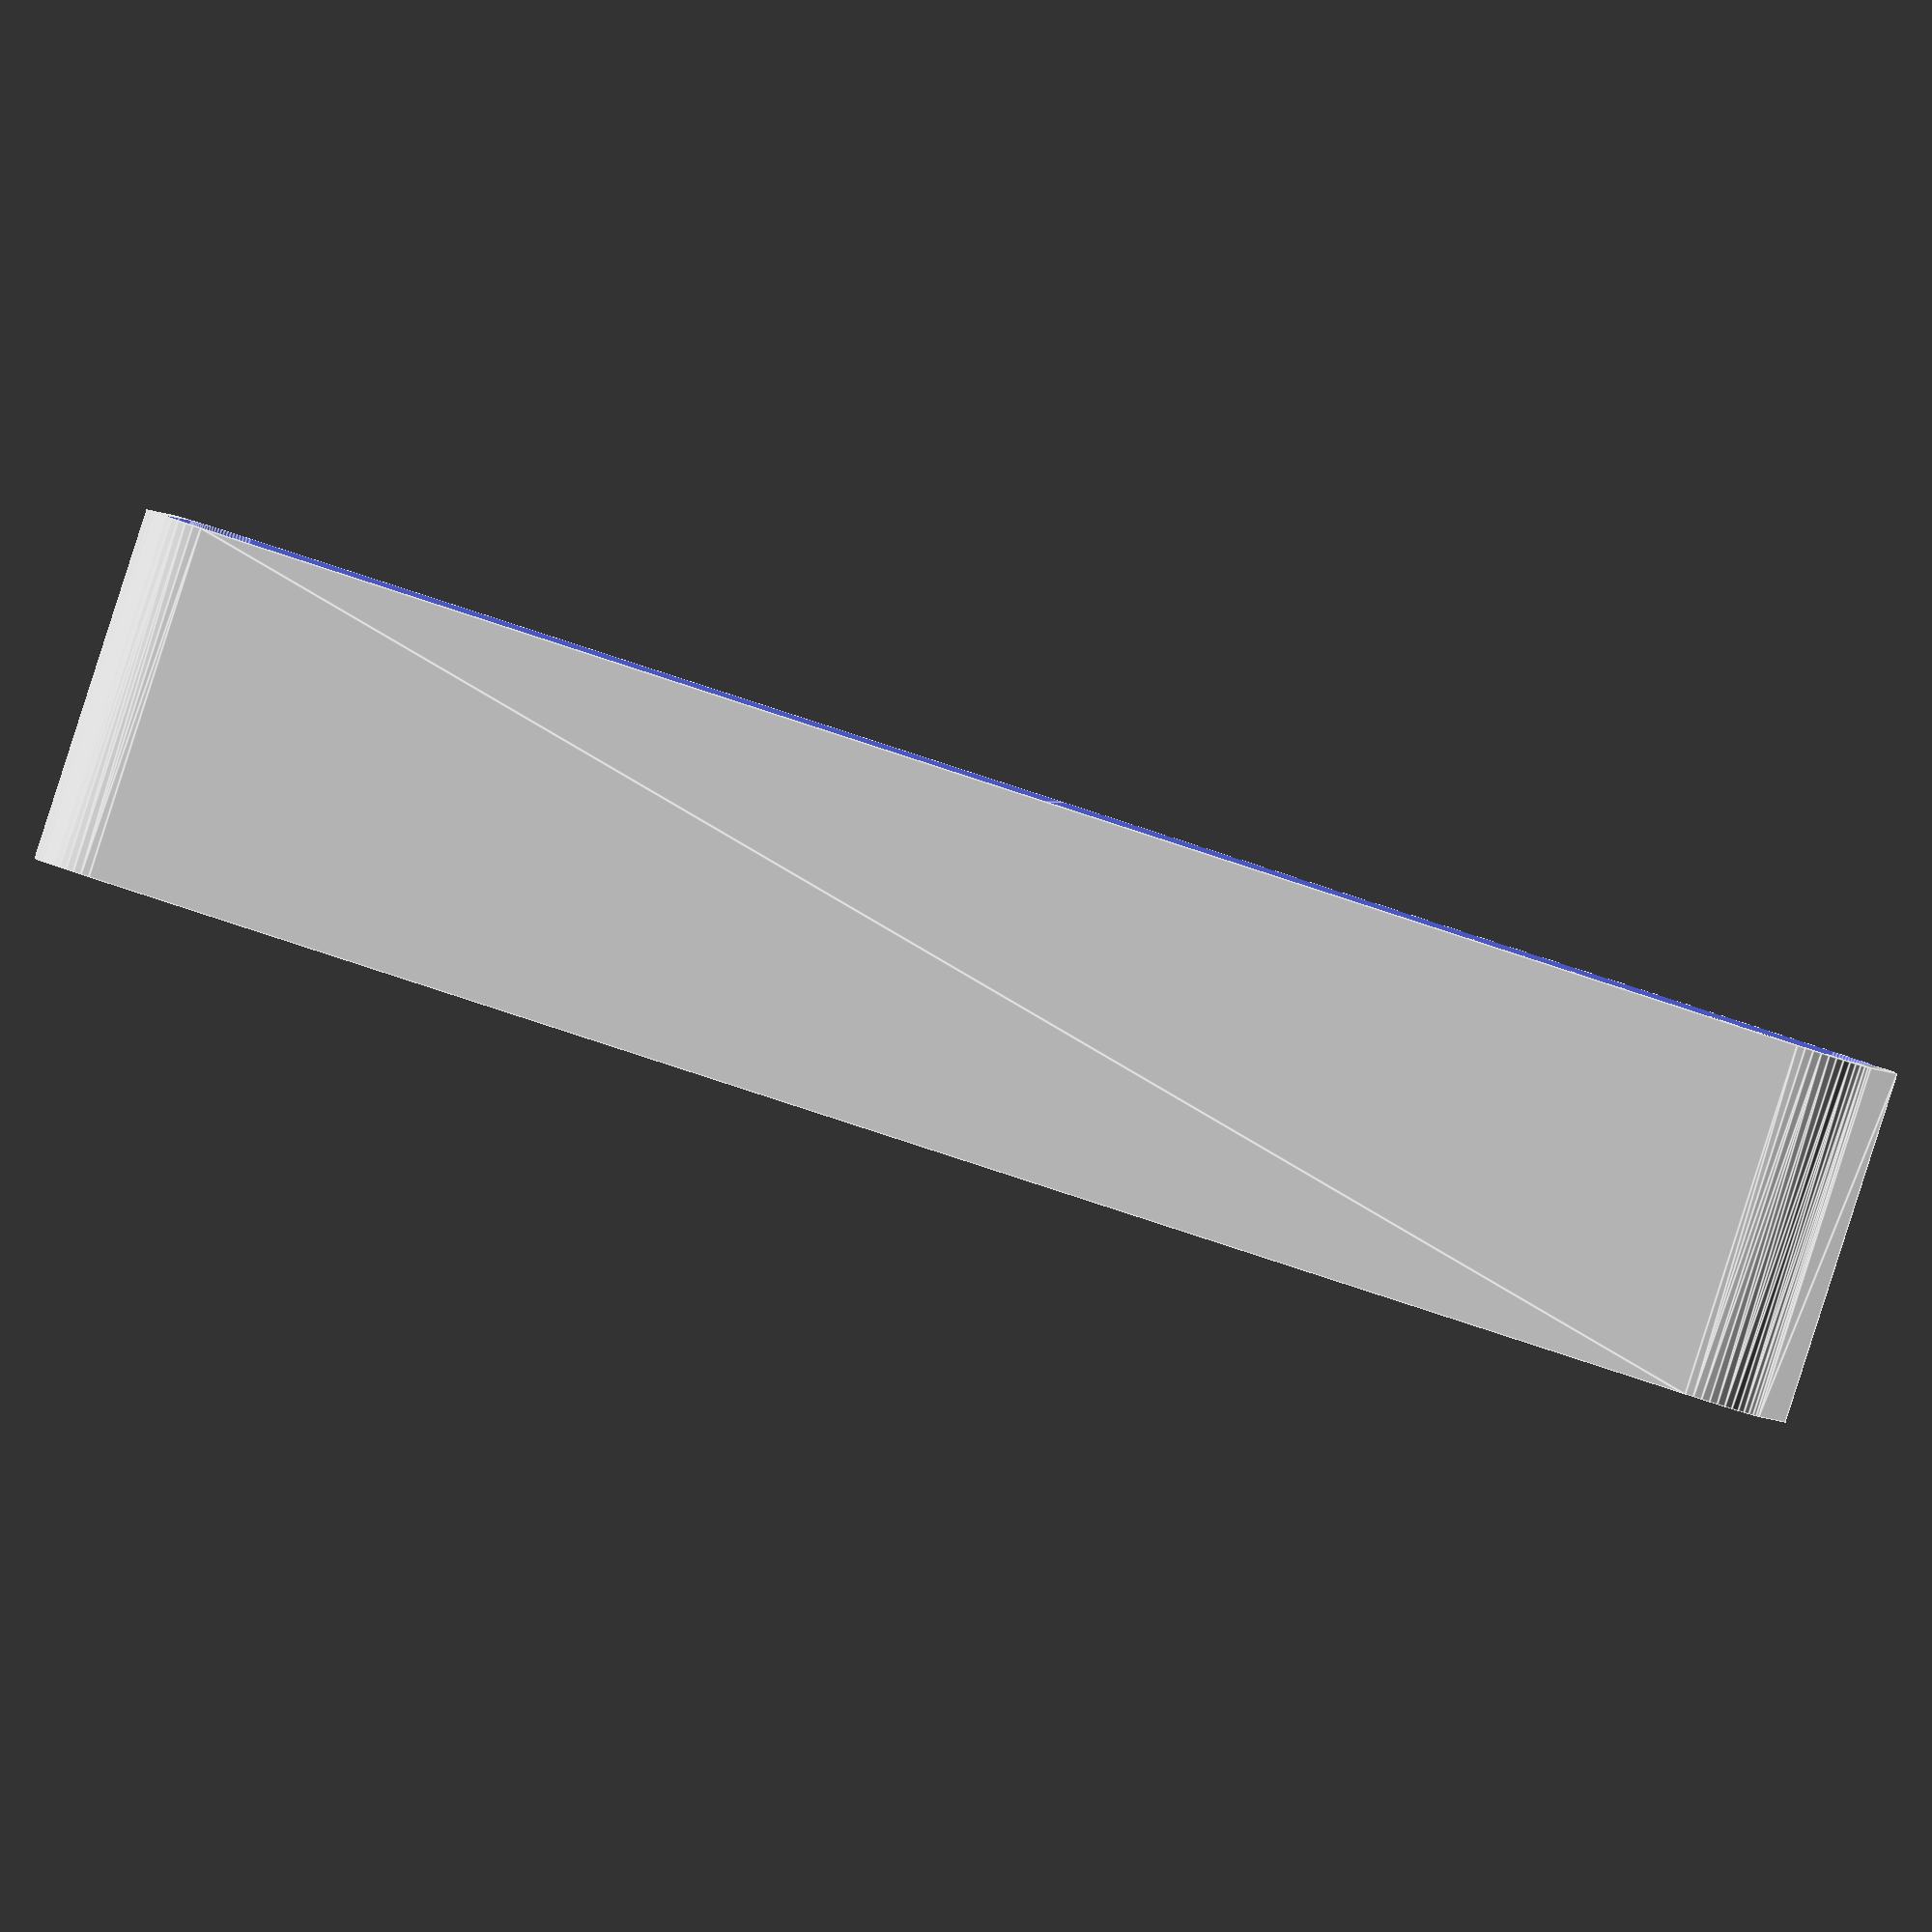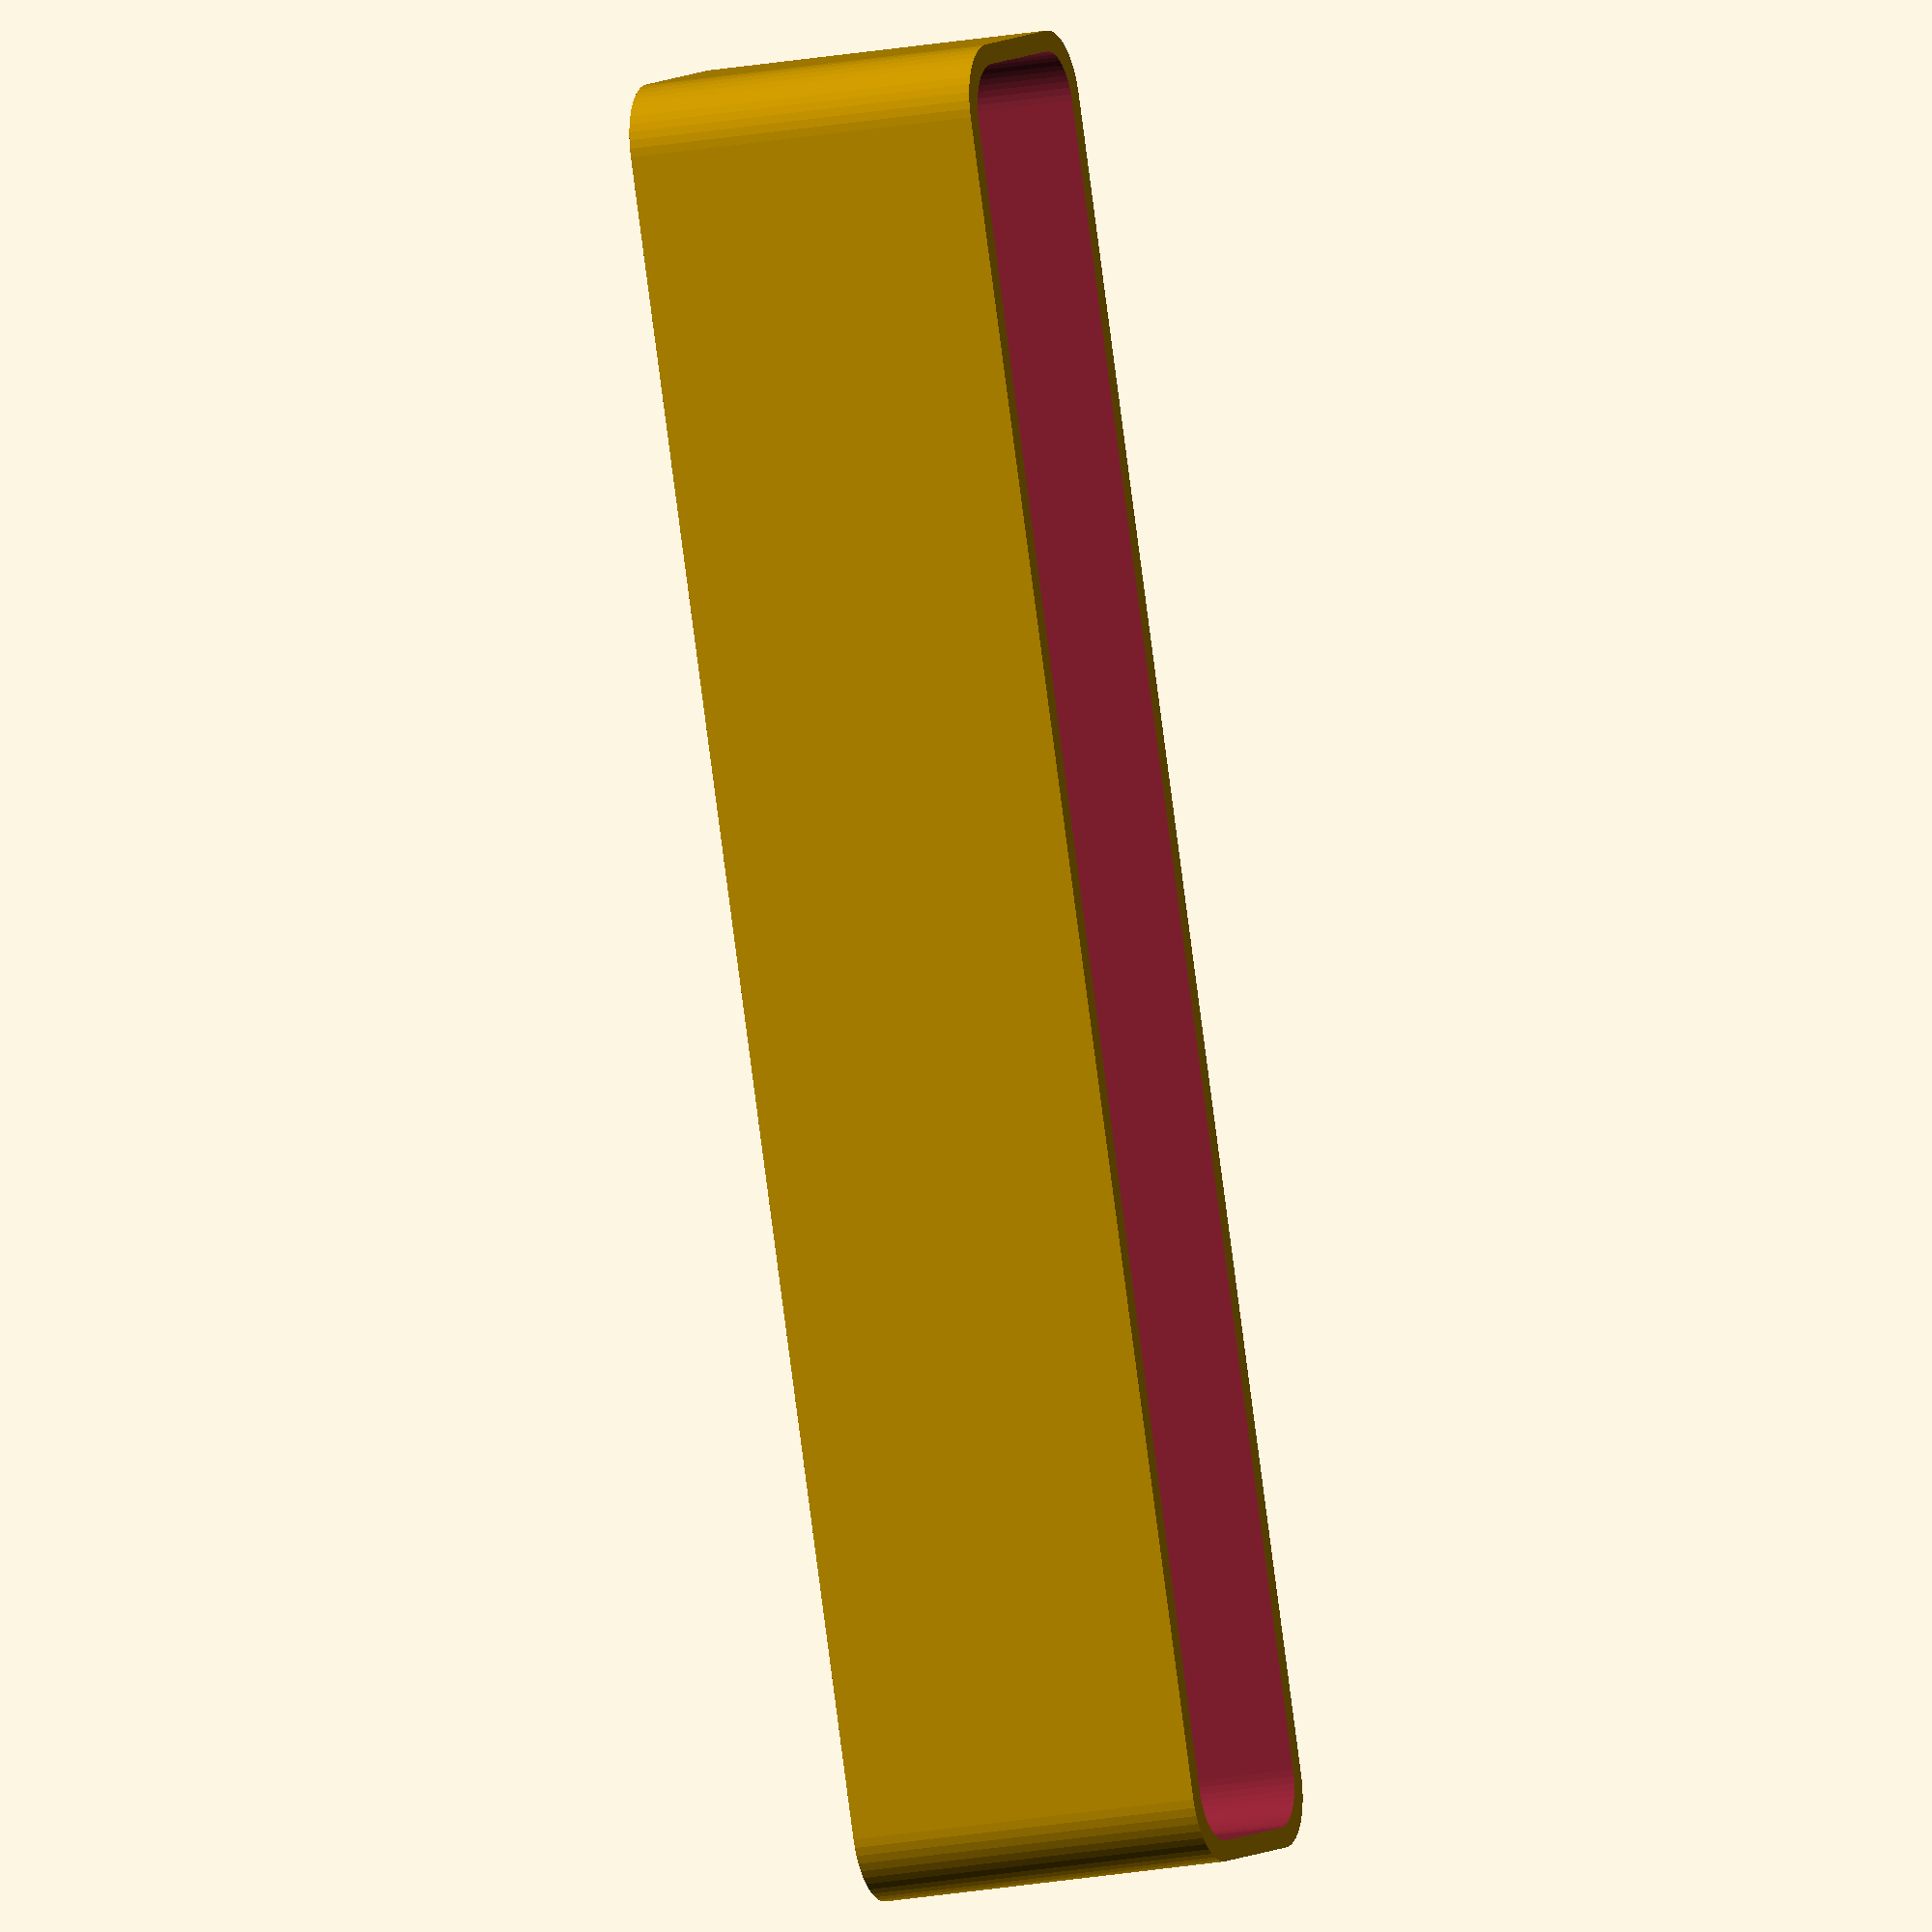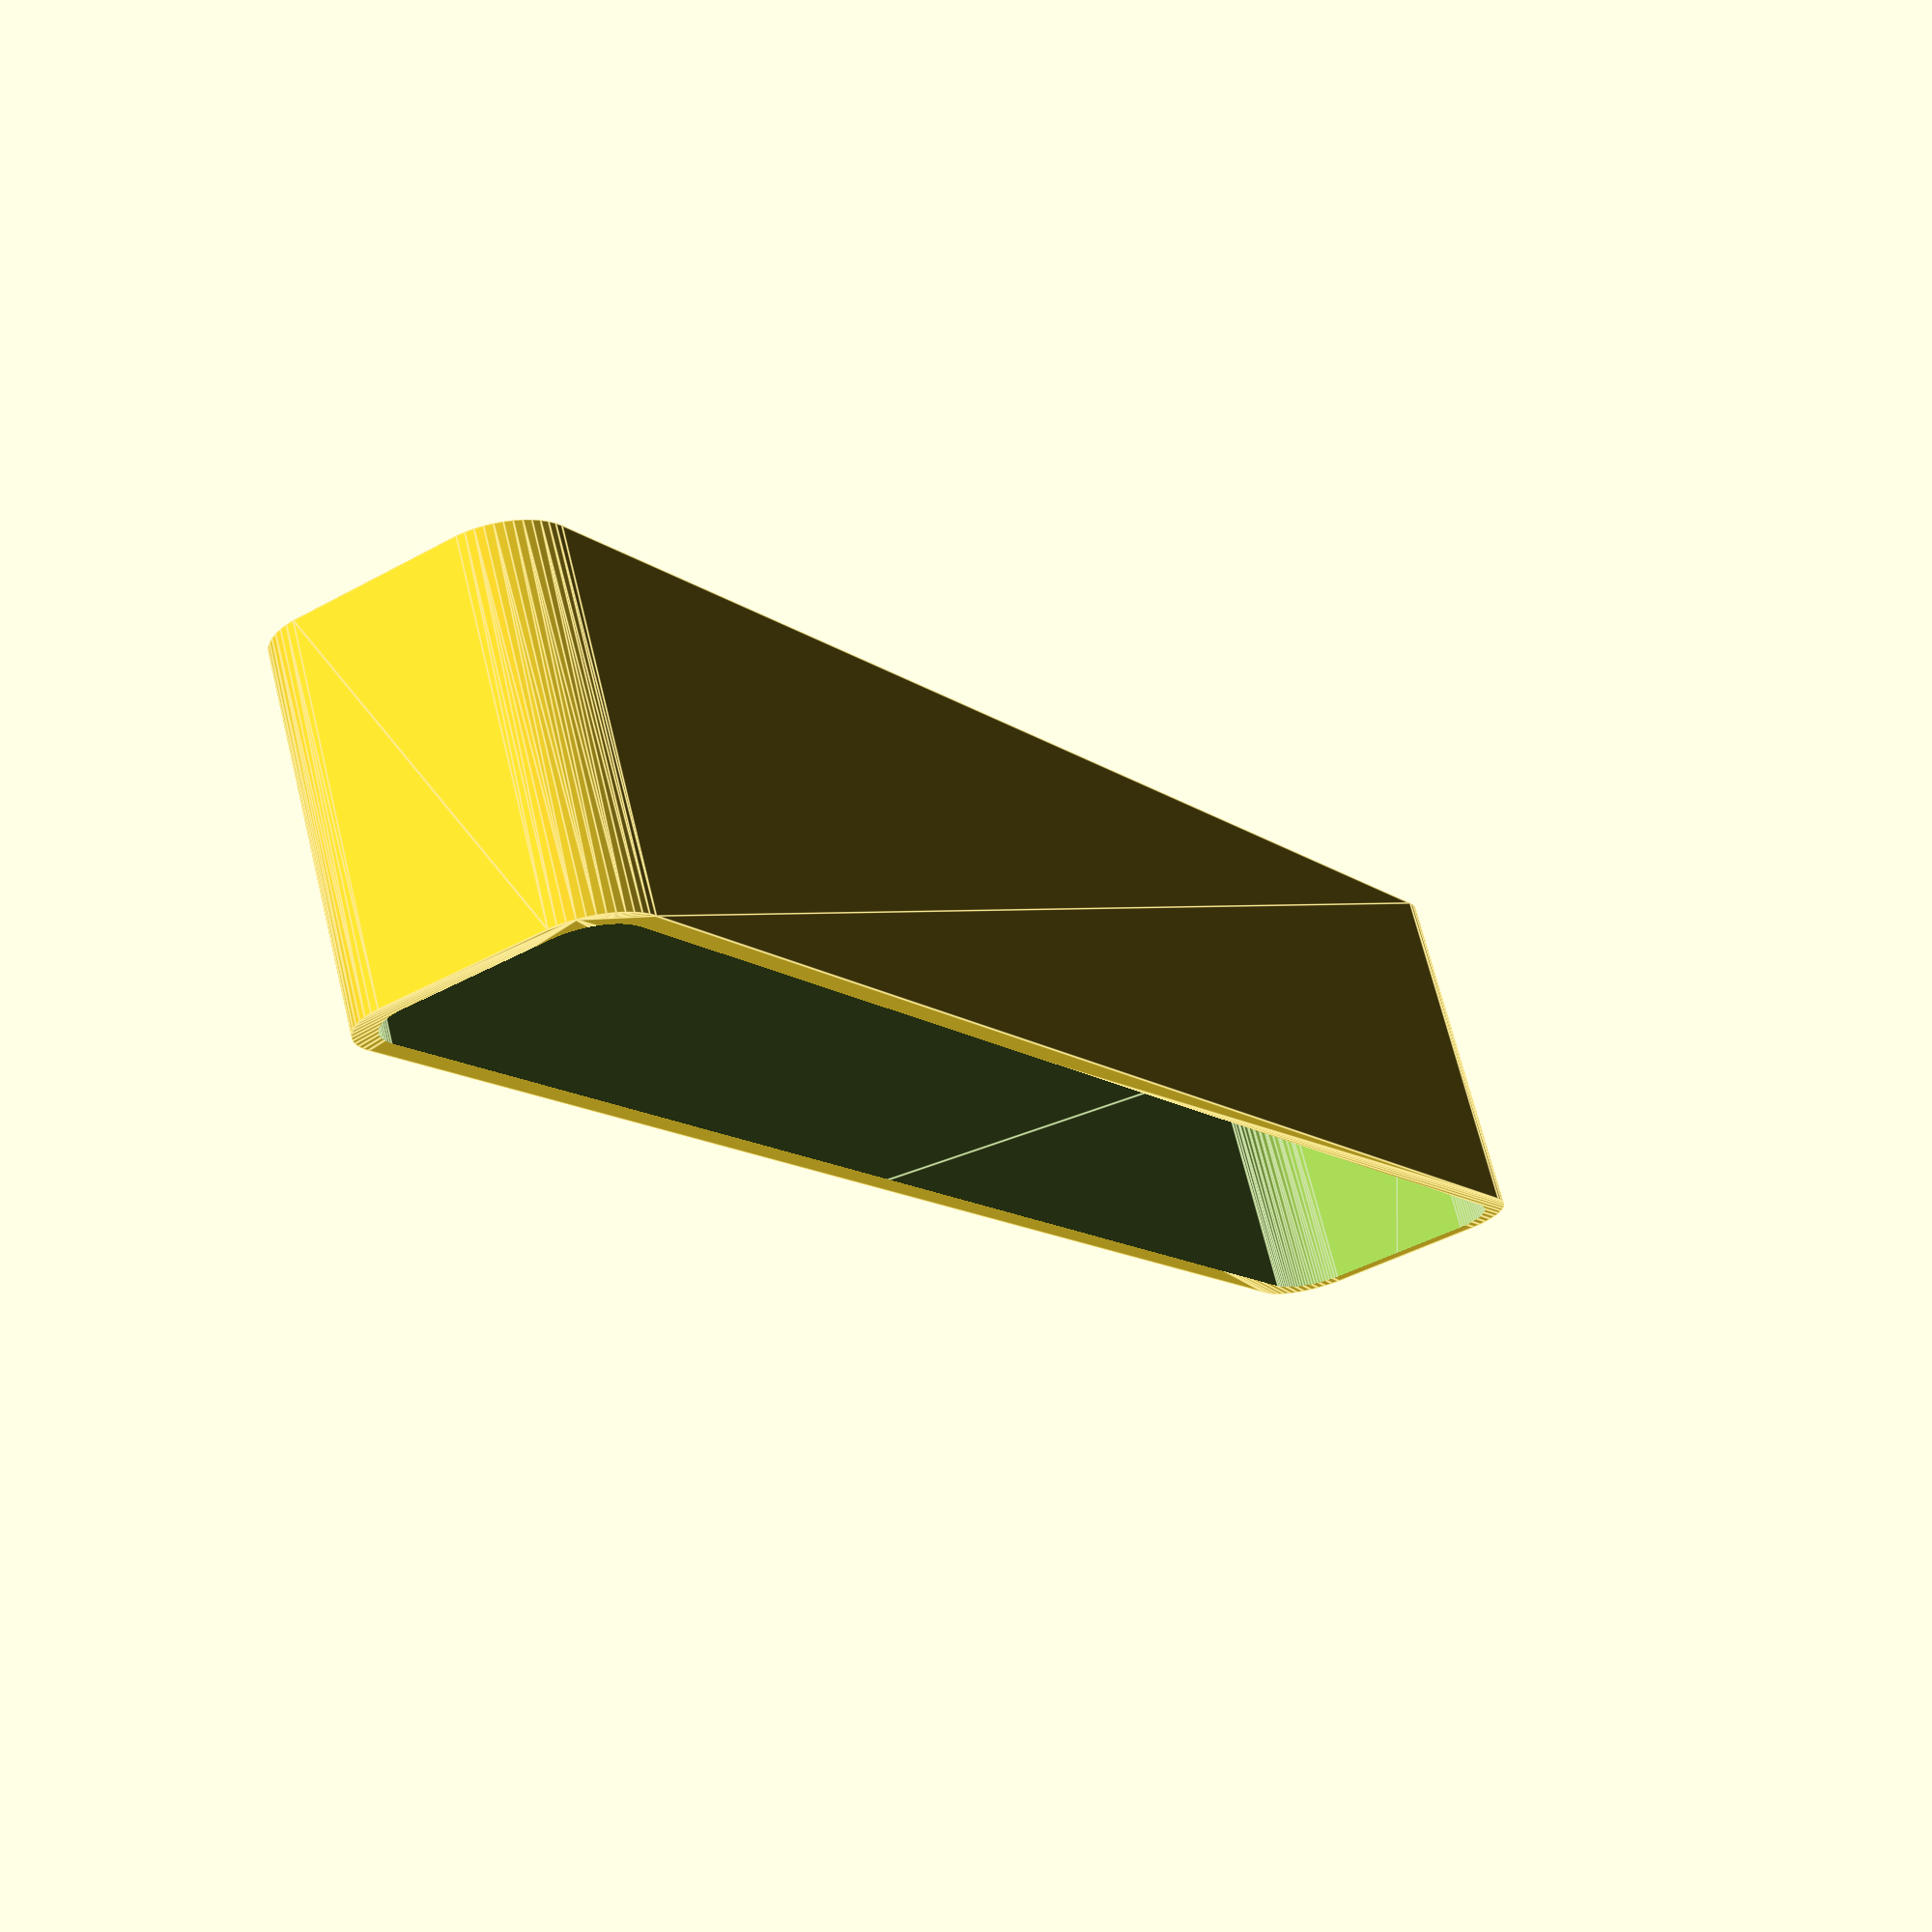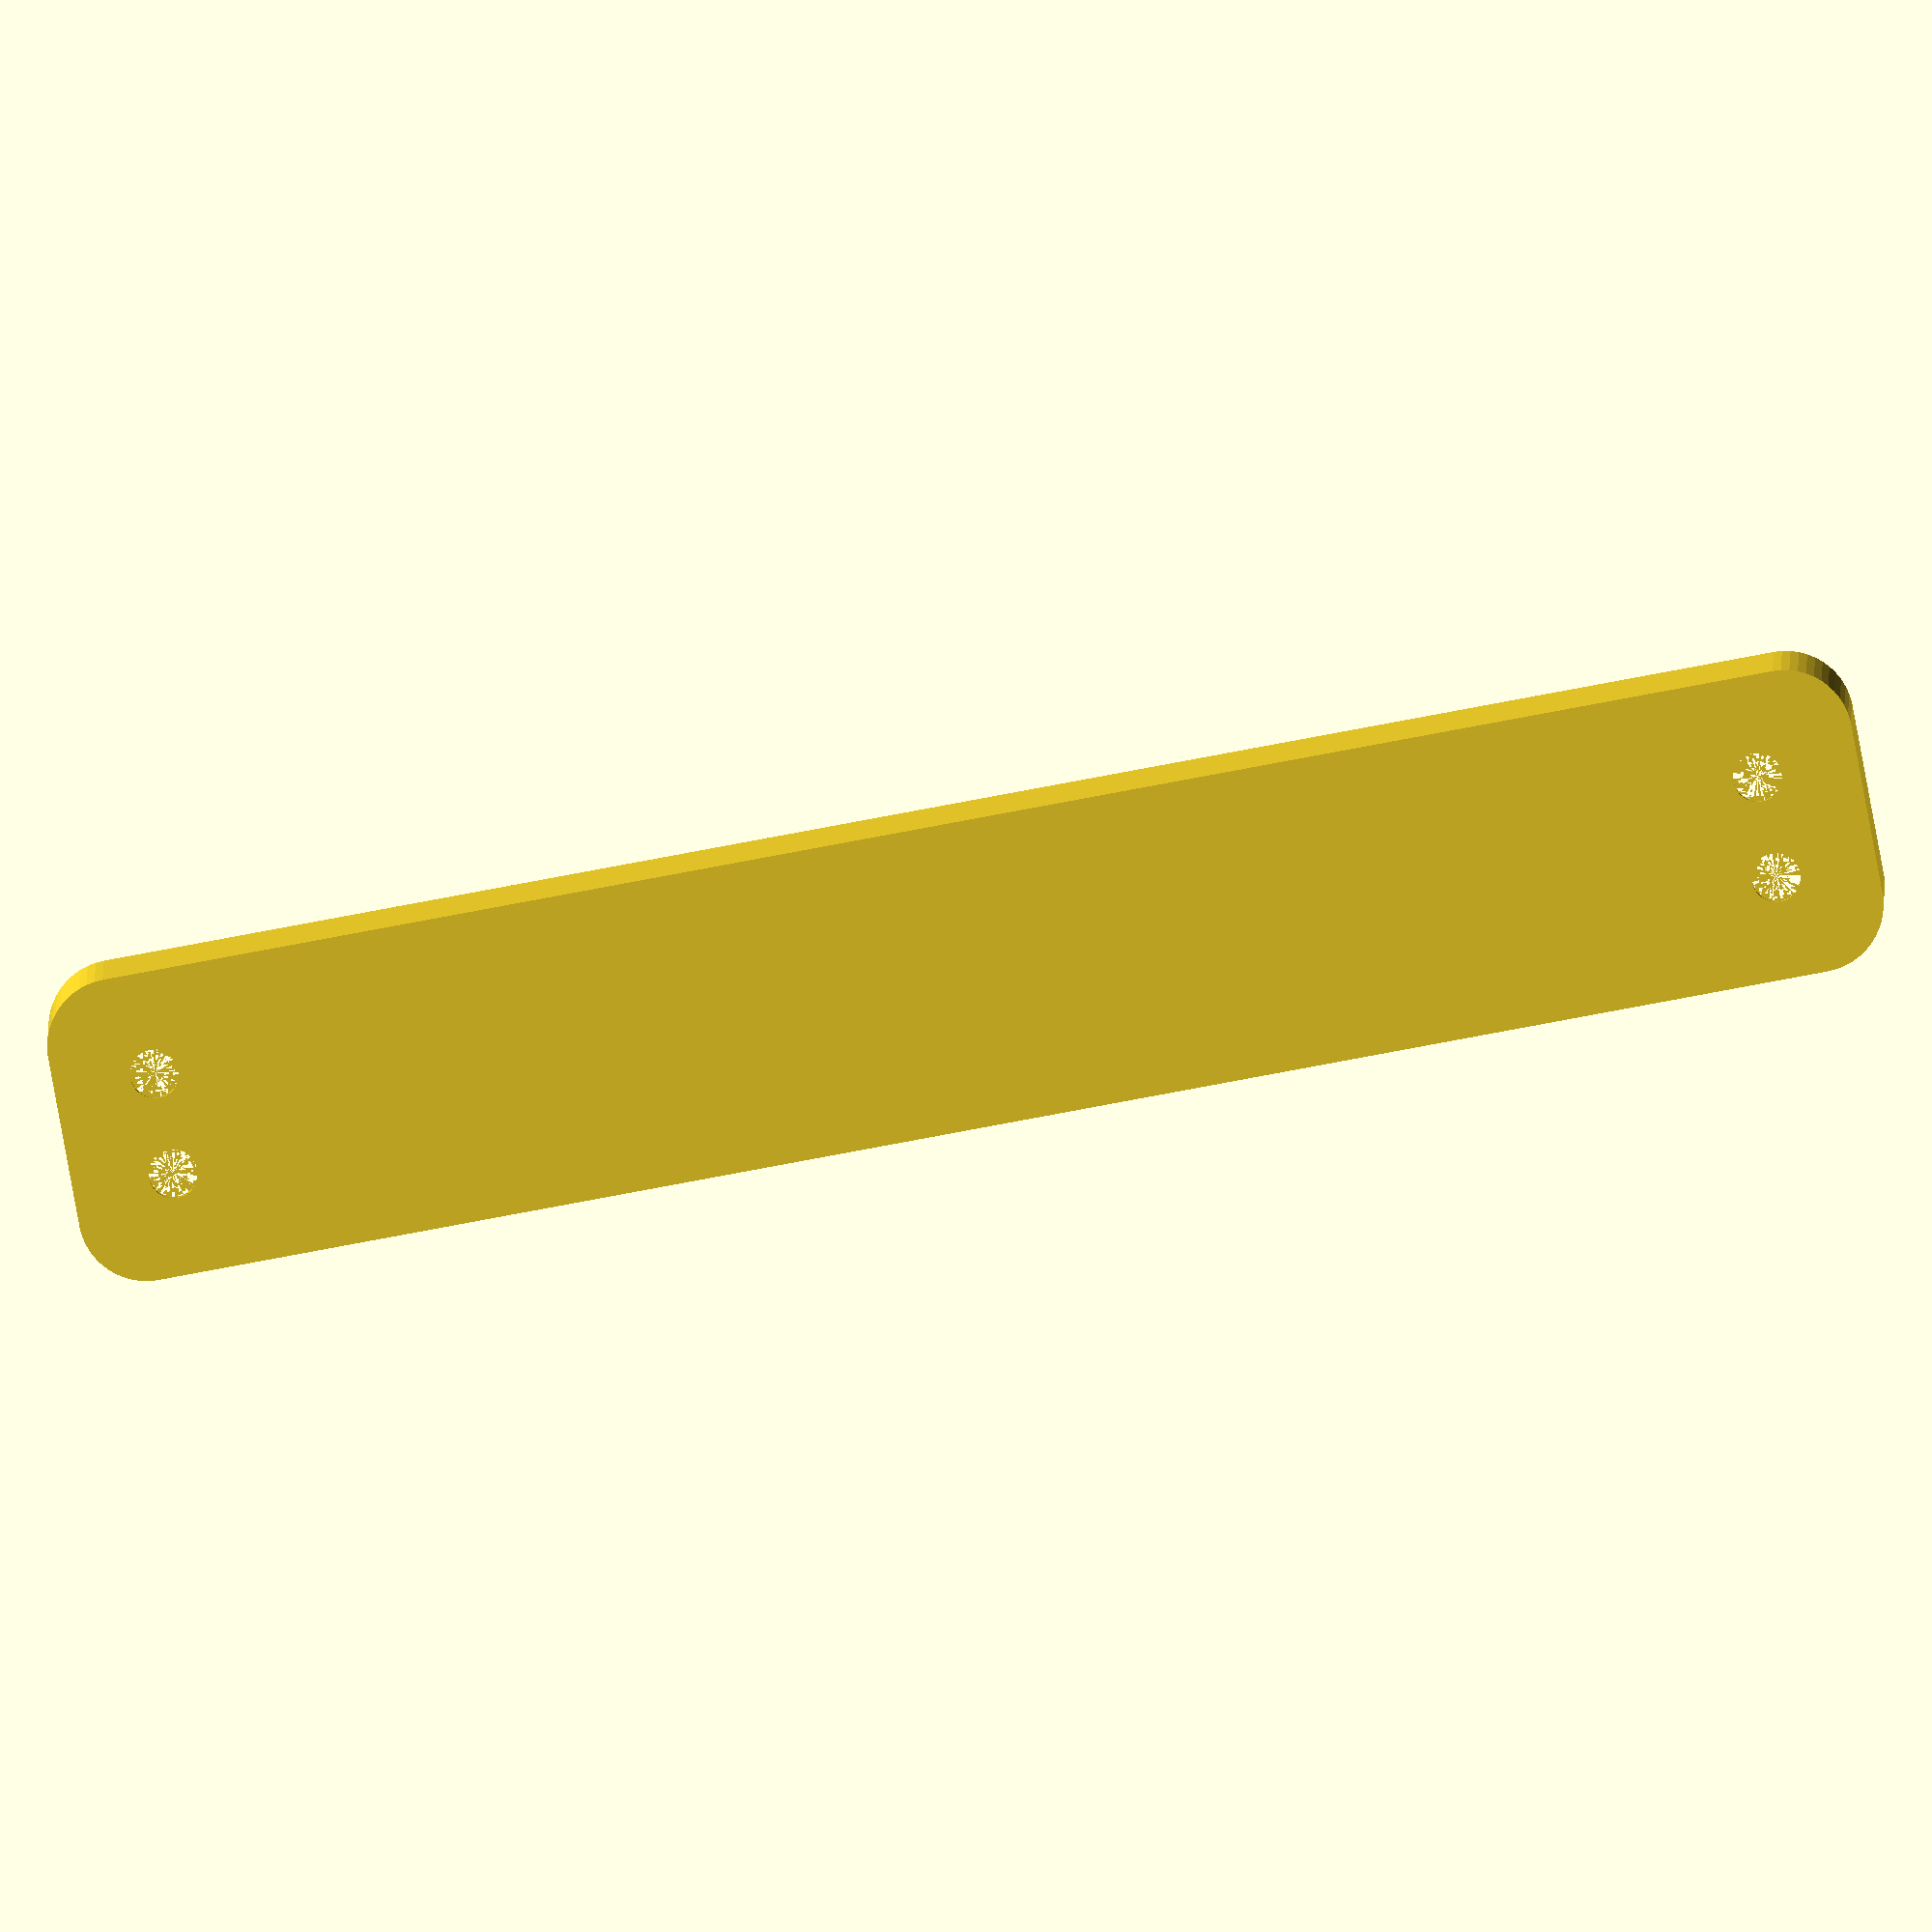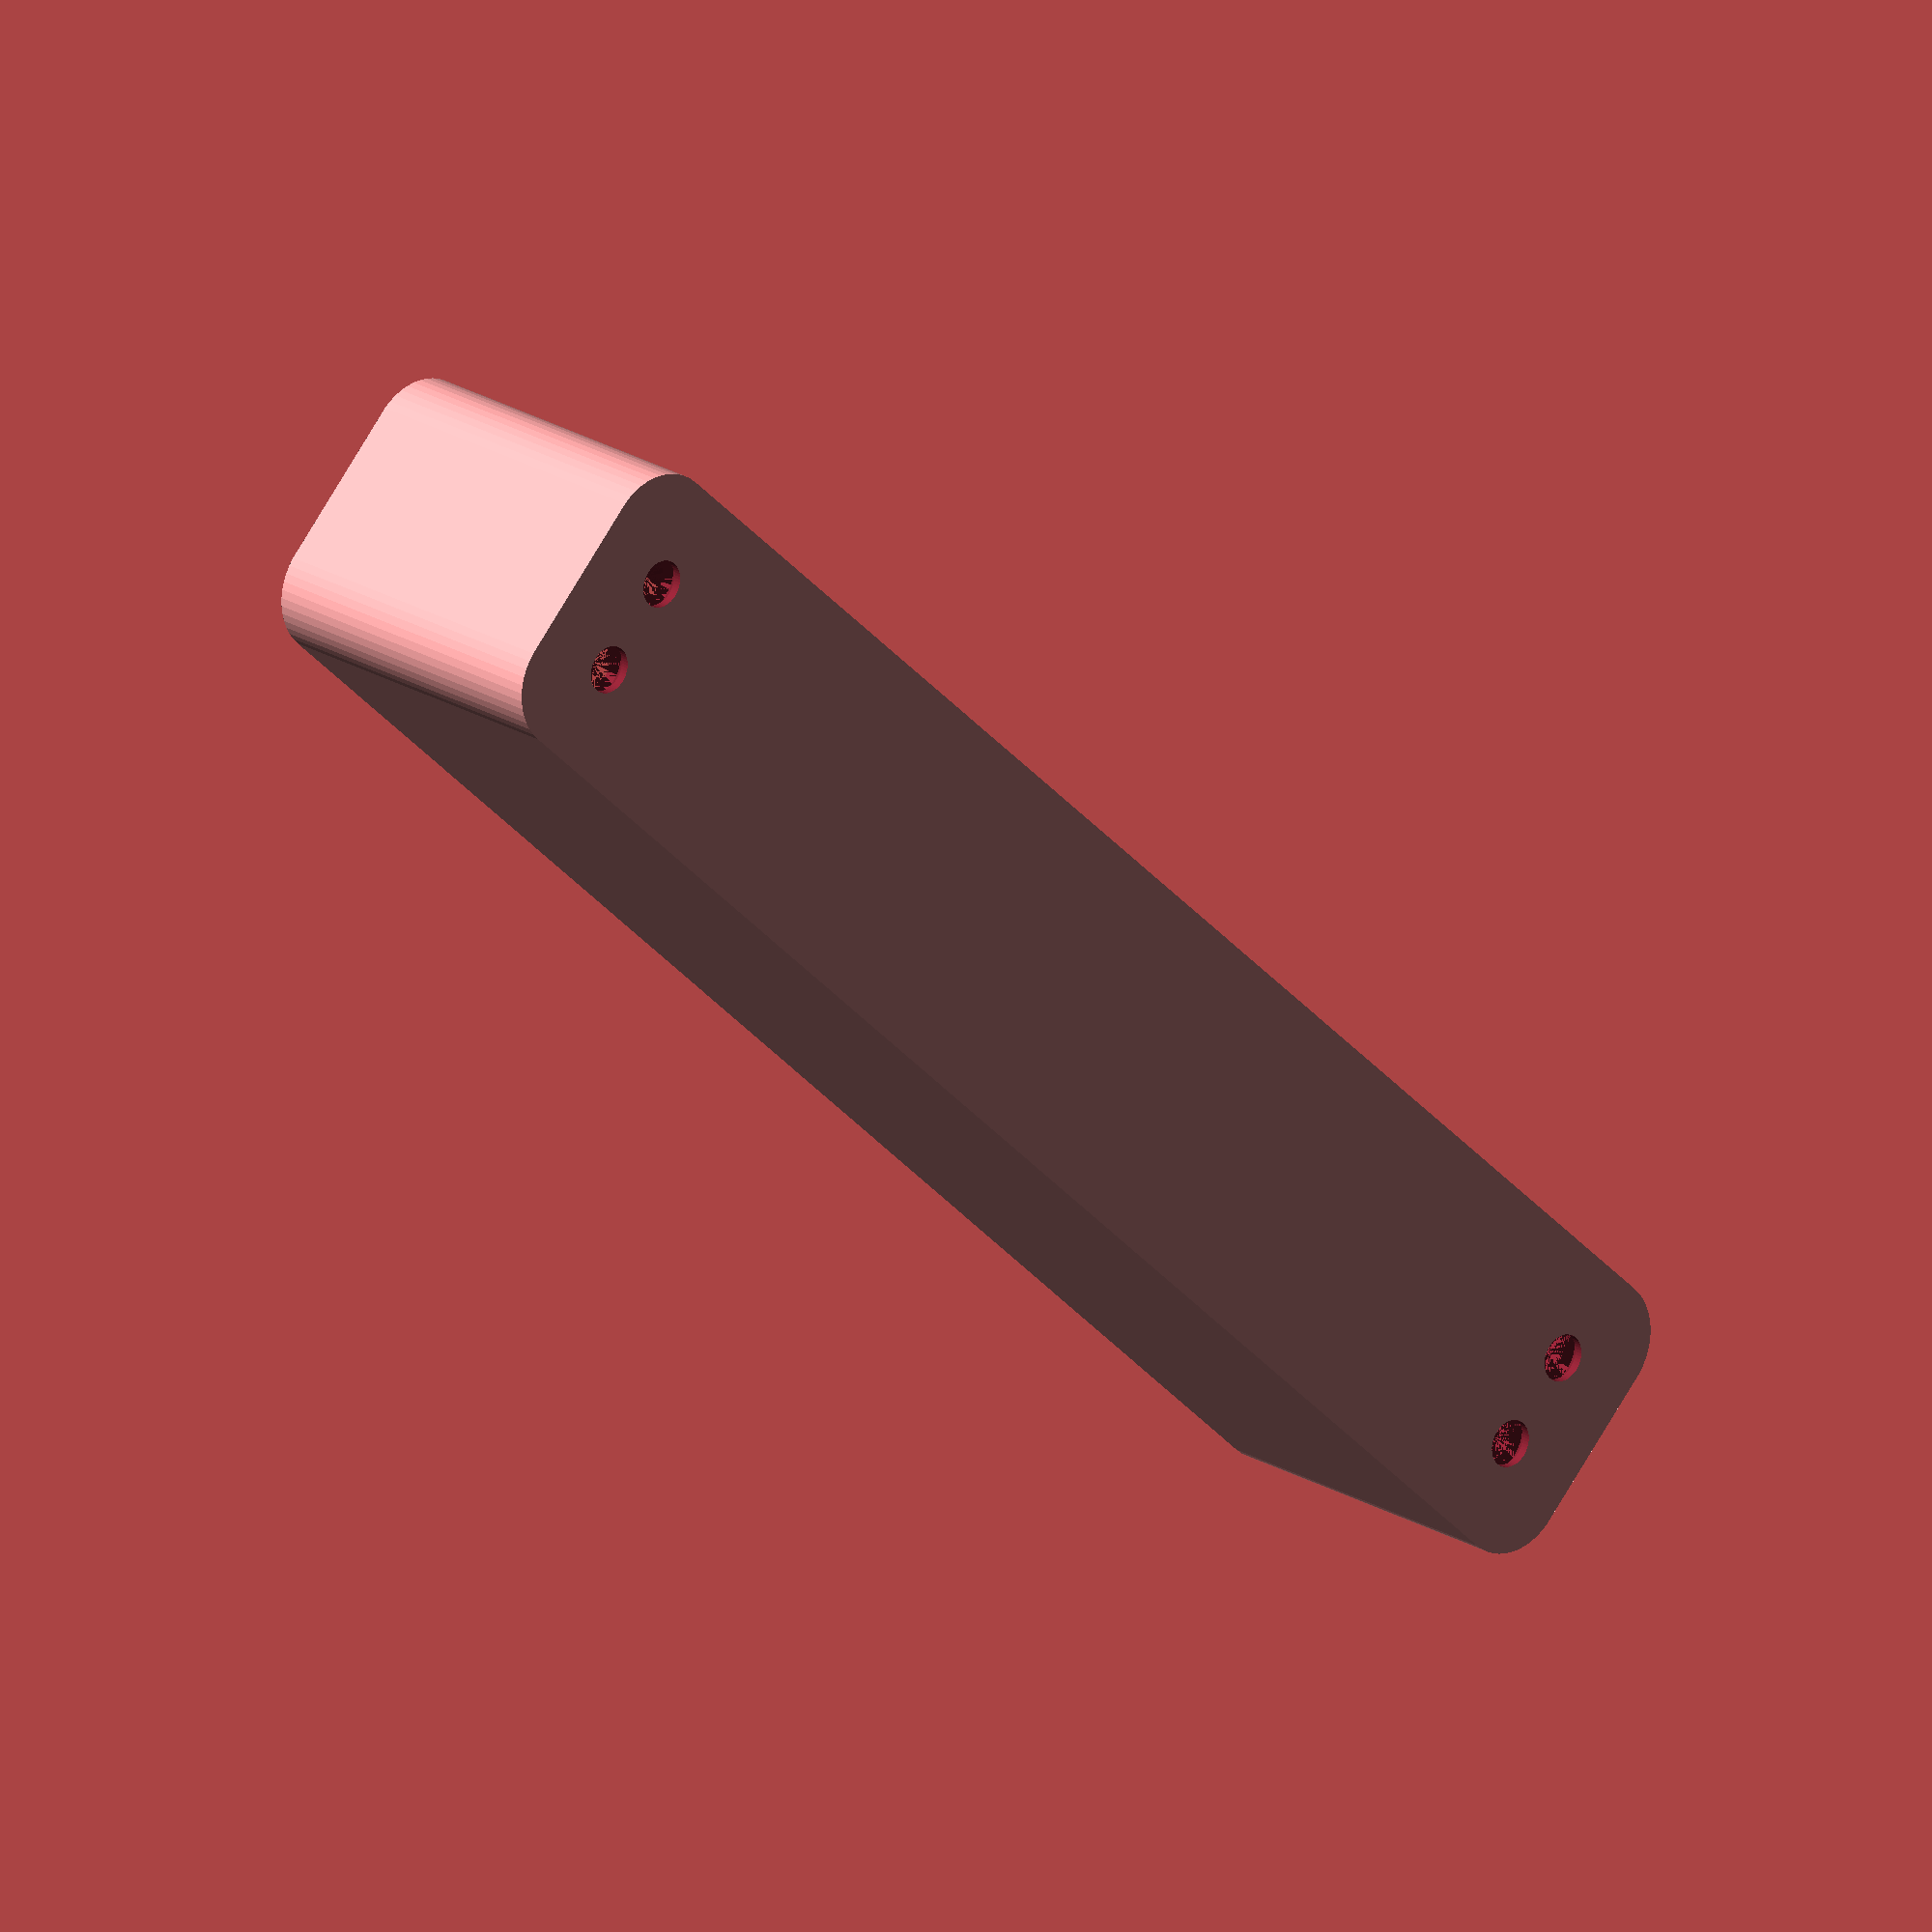
<openscad>
$fn = 50;


difference() {
	union() {
		hull() {
			translate(v = [-6.2500000000, 62.5000000000, 0]) {
				cylinder(h = 27, r = 5);
			}
			translate(v = [6.2500000000, 62.5000000000, 0]) {
				cylinder(h = 27, r = 5);
			}
			translate(v = [-6.2500000000, -62.5000000000, 0]) {
				cylinder(h = 27, r = 5);
			}
			translate(v = [6.2500000000, -62.5000000000, 0]) {
				cylinder(h = 27, r = 5);
			}
		}
	}
	union() {
		translate(v = [-3.7500000000, -60.0000000000, 2]) {
			rotate(a = [0, 0, 0]) {
				difference() {
					union() {
						translate(v = [0, 0, -6.0000000000]) {
							cylinder(h = 6, r = 1.5000000000);
						}
						translate(v = [0, 0, -6.0000000000]) {
							cylinder(h = 6, r = 1.8000000000);
						}
						translate(v = [0, 0, -1.7000000000]) {
							cylinder(h = 1.7000000000, r1 = 1.5000000000, r2 = 2.9000000000);
						}
						cylinder(h = 50, r = 2.9000000000);
						translate(v = [0, 0, -6.0000000000]) {
							cylinder(h = 6, r = 1.5000000000);
						}
					}
					union();
				}
			}
		}
		translate(v = [3.7500000000, -60.0000000000, 2]) {
			rotate(a = [0, 0, 0]) {
				difference() {
					union() {
						translate(v = [0, 0, -6.0000000000]) {
							cylinder(h = 6, r = 1.5000000000);
						}
						translate(v = [0, 0, -6.0000000000]) {
							cylinder(h = 6, r = 1.8000000000);
						}
						translate(v = [0, 0, -1.7000000000]) {
							cylinder(h = 1.7000000000, r1 = 1.5000000000, r2 = 2.9000000000);
						}
						cylinder(h = 50, r = 2.9000000000);
						translate(v = [0, 0, -6.0000000000]) {
							cylinder(h = 6, r = 1.5000000000);
						}
					}
					union();
				}
			}
		}
		translate(v = [-3.7500000000, 60.0000000000, 2]) {
			rotate(a = [0, 0, 0]) {
				difference() {
					union() {
						translate(v = [0, 0, -6.0000000000]) {
							cylinder(h = 6, r = 1.5000000000);
						}
						translate(v = [0, 0, -6.0000000000]) {
							cylinder(h = 6, r = 1.8000000000);
						}
						translate(v = [0, 0, -1.7000000000]) {
							cylinder(h = 1.7000000000, r1 = 1.5000000000, r2 = 2.9000000000);
						}
						cylinder(h = 50, r = 2.9000000000);
						translate(v = [0, 0, -6.0000000000]) {
							cylinder(h = 6, r = 1.5000000000);
						}
					}
					union();
				}
			}
		}
		translate(v = [3.7500000000, 60.0000000000, 2]) {
			rotate(a = [0, 0, 0]) {
				difference() {
					union() {
						translate(v = [0, 0, -6.0000000000]) {
							cylinder(h = 6, r = 1.5000000000);
						}
						translate(v = [0, 0, -6.0000000000]) {
							cylinder(h = 6, r = 1.8000000000);
						}
						translate(v = [0, 0, -1.7000000000]) {
							cylinder(h = 1.7000000000, r1 = 1.5000000000, r2 = 2.9000000000);
						}
						cylinder(h = 50, r = 2.9000000000);
						translate(v = [0, 0, -6.0000000000]) {
							cylinder(h = 6, r = 1.5000000000);
						}
					}
					union();
				}
			}
		}
		translate(v = [0, 0, 3]) {
			hull() {
				union() {
					translate(v = [-5.7500000000, 62.0000000000, 4]) {
						cylinder(h = 39, r = 4);
					}
					translate(v = [-5.7500000000, 62.0000000000, 4]) {
						sphere(r = 4);
					}
					translate(v = [-5.7500000000, 62.0000000000, 43]) {
						sphere(r = 4);
					}
				}
				union() {
					translate(v = [5.7500000000, 62.0000000000, 4]) {
						cylinder(h = 39, r = 4);
					}
					translate(v = [5.7500000000, 62.0000000000, 4]) {
						sphere(r = 4);
					}
					translate(v = [5.7500000000, 62.0000000000, 43]) {
						sphere(r = 4);
					}
				}
				union() {
					translate(v = [-5.7500000000, -62.0000000000, 4]) {
						cylinder(h = 39, r = 4);
					}
					translate(v = [-5.7500000000, -62.0000000000, 4]) {
						sphere(r = 4);
					}
					translate(v = [-5.7500000000, -62.0000000000, 43]) {
						sphere(r = 4);
					}
				}
				union() {
					translate(v = [5.7500000000, -62.0000000000, 4]) {
						cylinder(h = 39, r = 4);
					}
					translate(v = [5.7500000000, -62.0000000000, 4]) {
						sphere(r = 4);
					}
					translate(v = [5.7500000000, -62.0000000000, 43]) {
						sphere(r = 4);
					}
				}
			}
		}
	}
}
</openscad>
<views>
elev=269.0 azim=99.1 roll=197.8 proj=o view=edges
elev=16.9 azim=159.6 roll=292.1 proj=o view=wireframe
elev=110.2 azim=148.8 roll=193.9 proj=p view=edges
elev=357.0 azim=280.5 roll=180.2 proj=o view=solid
elev=339.8 azim=227.0 roll=139.1 proj=o view=solid
</views>
